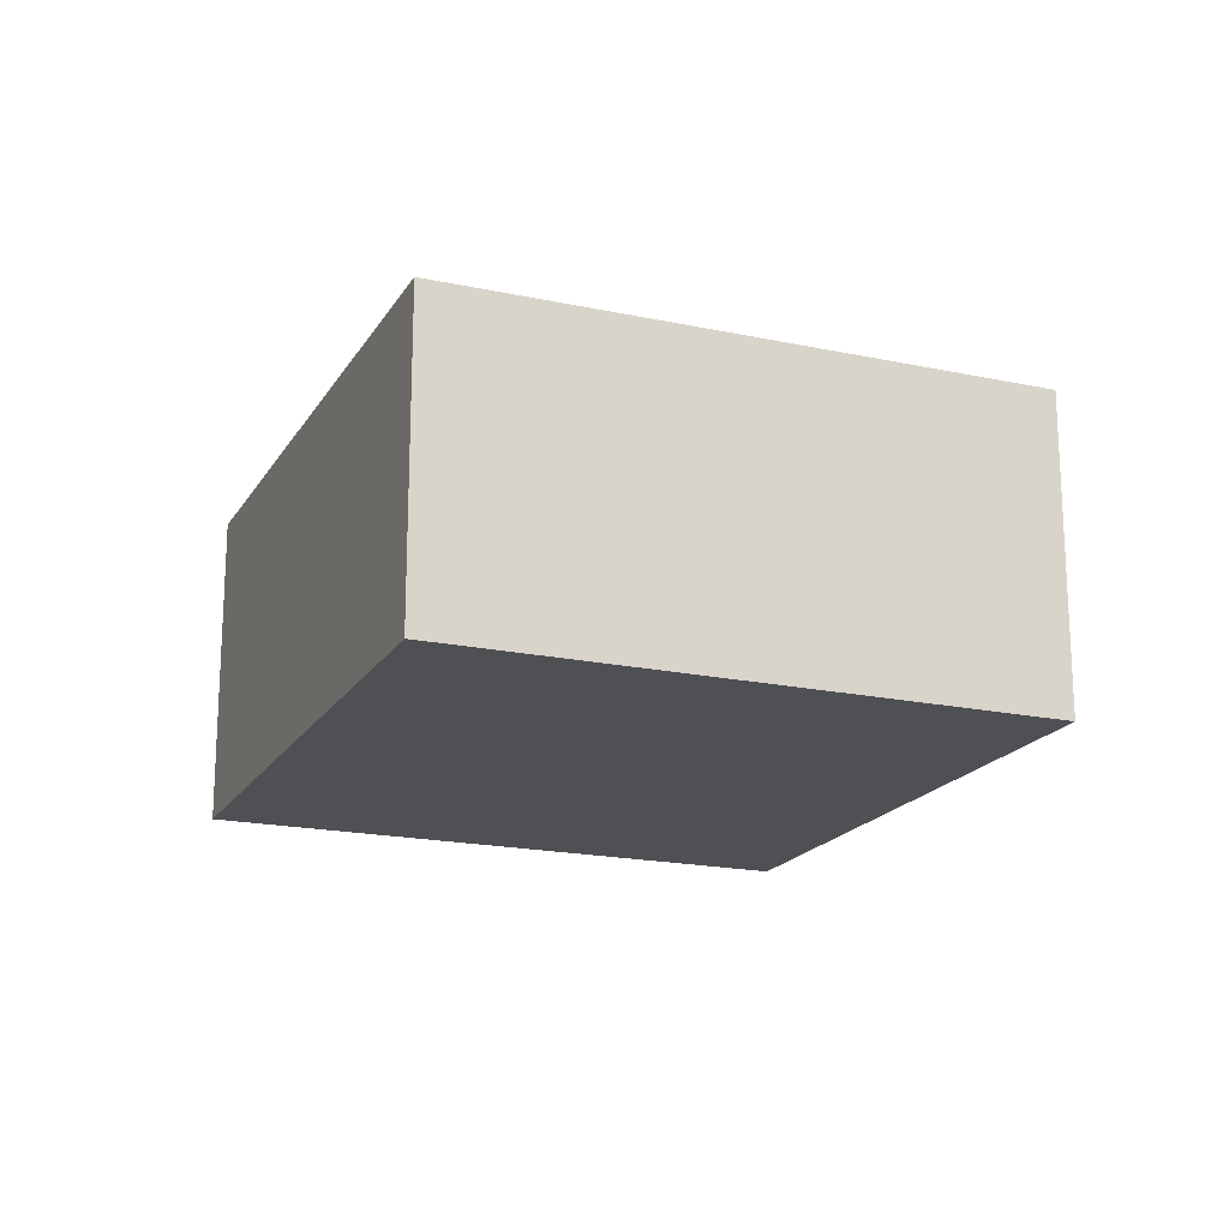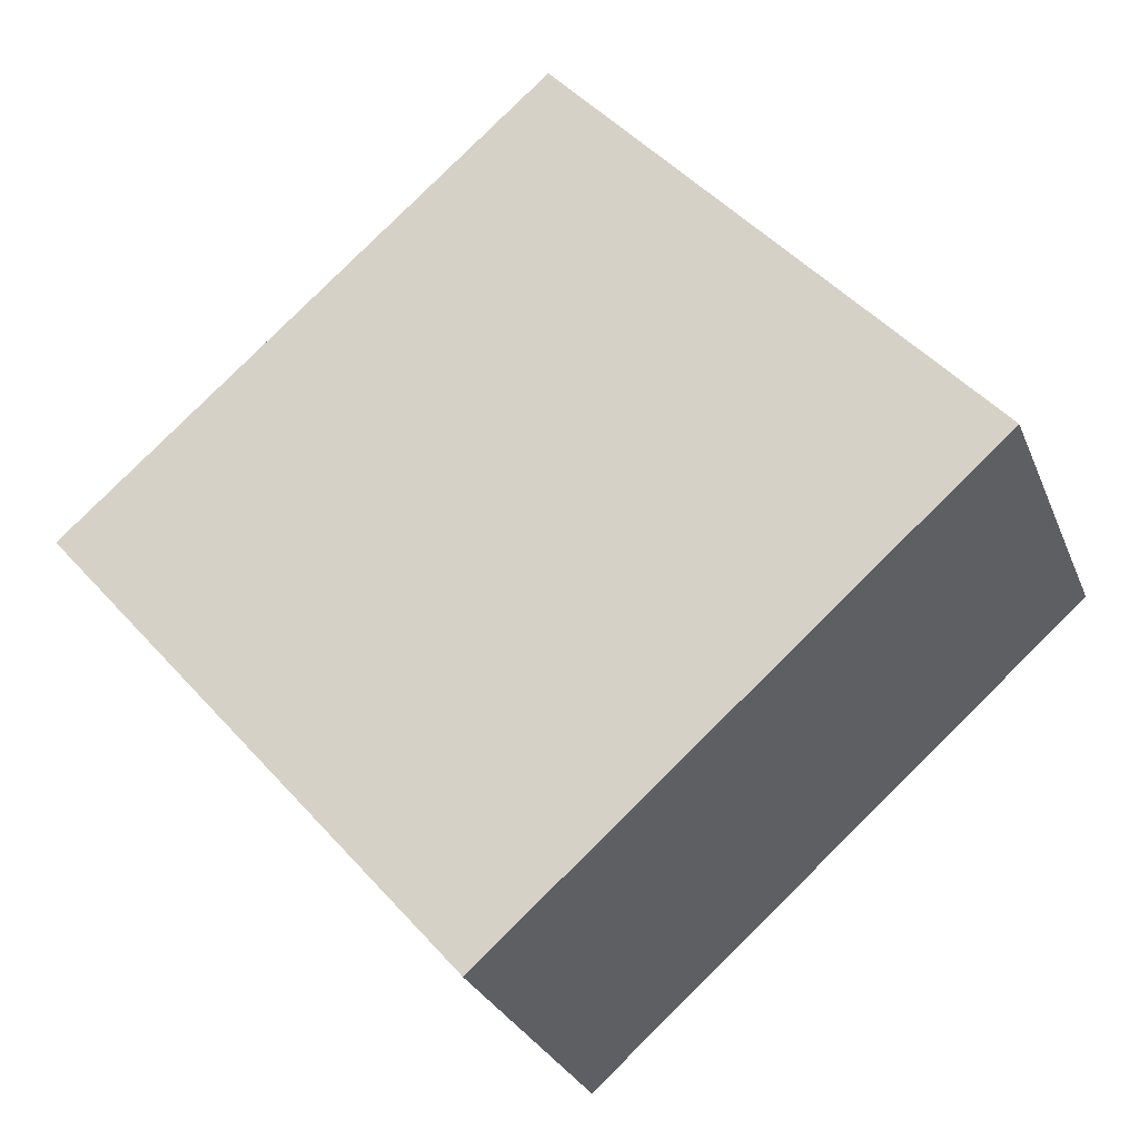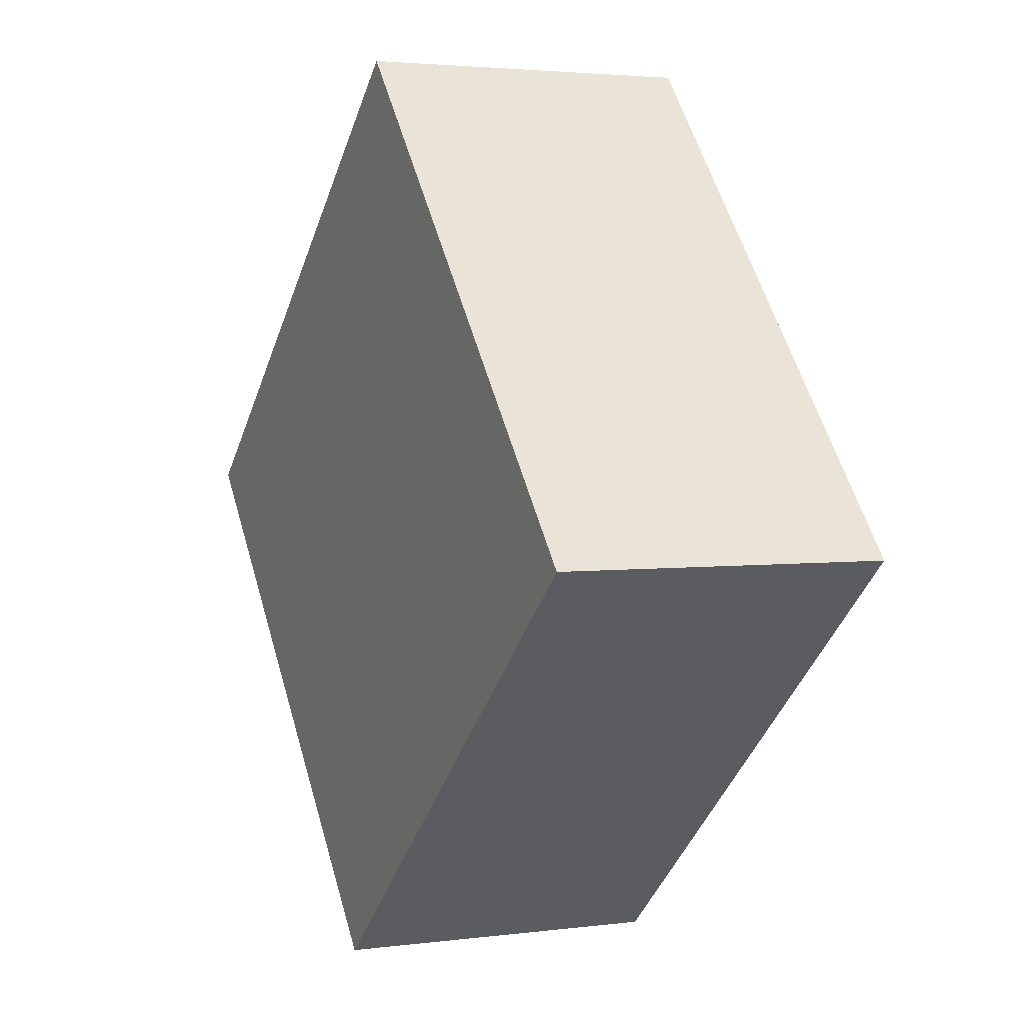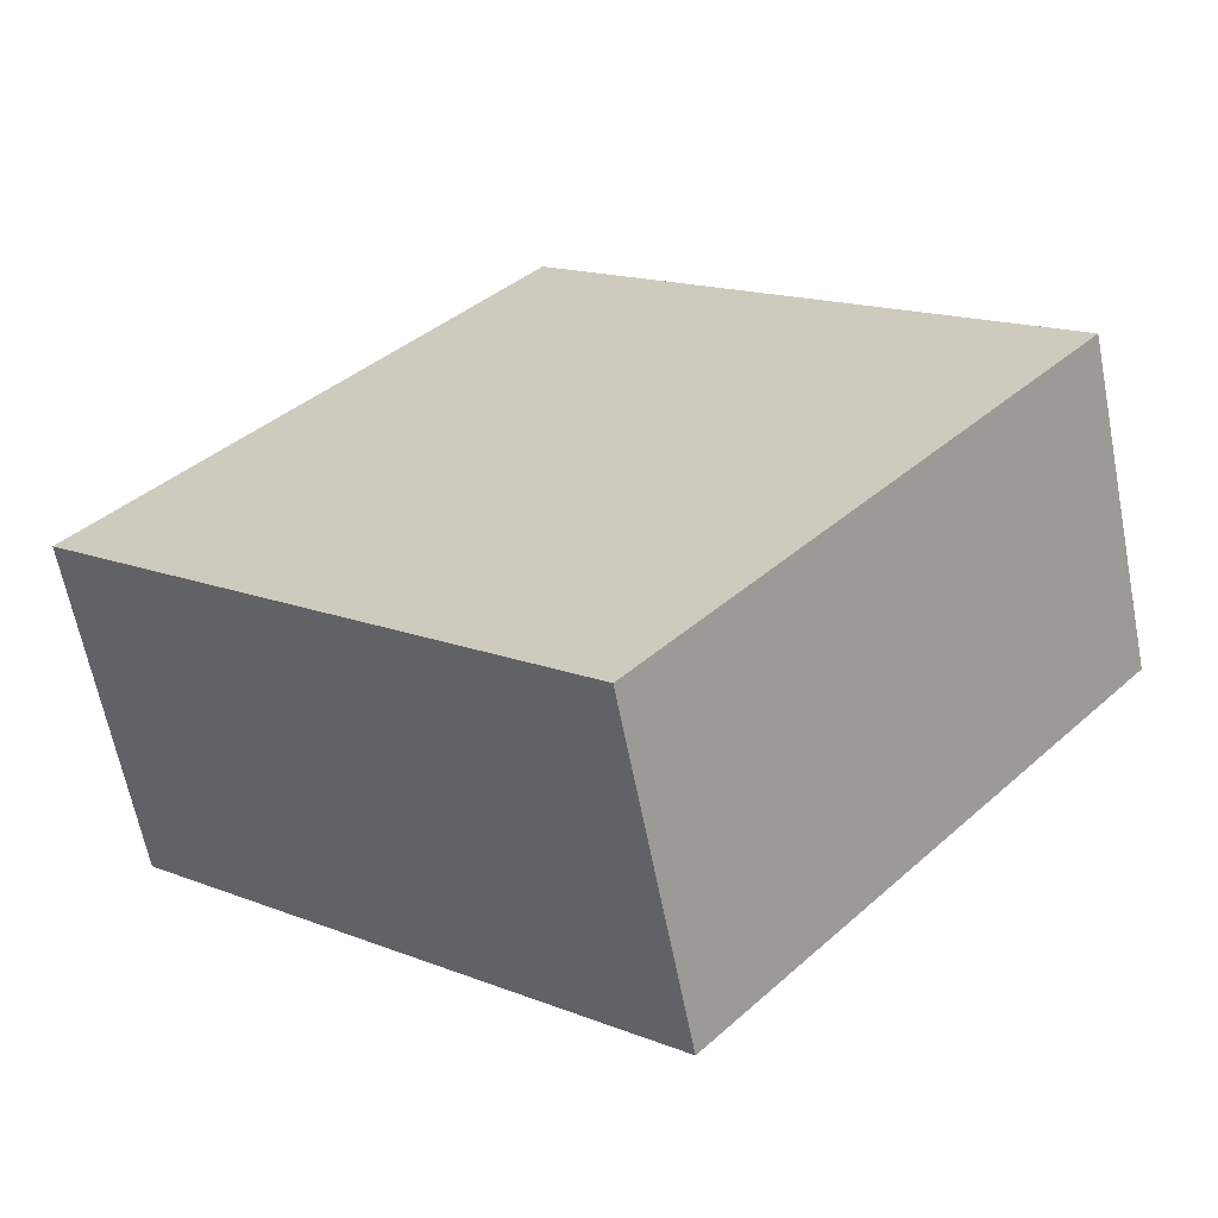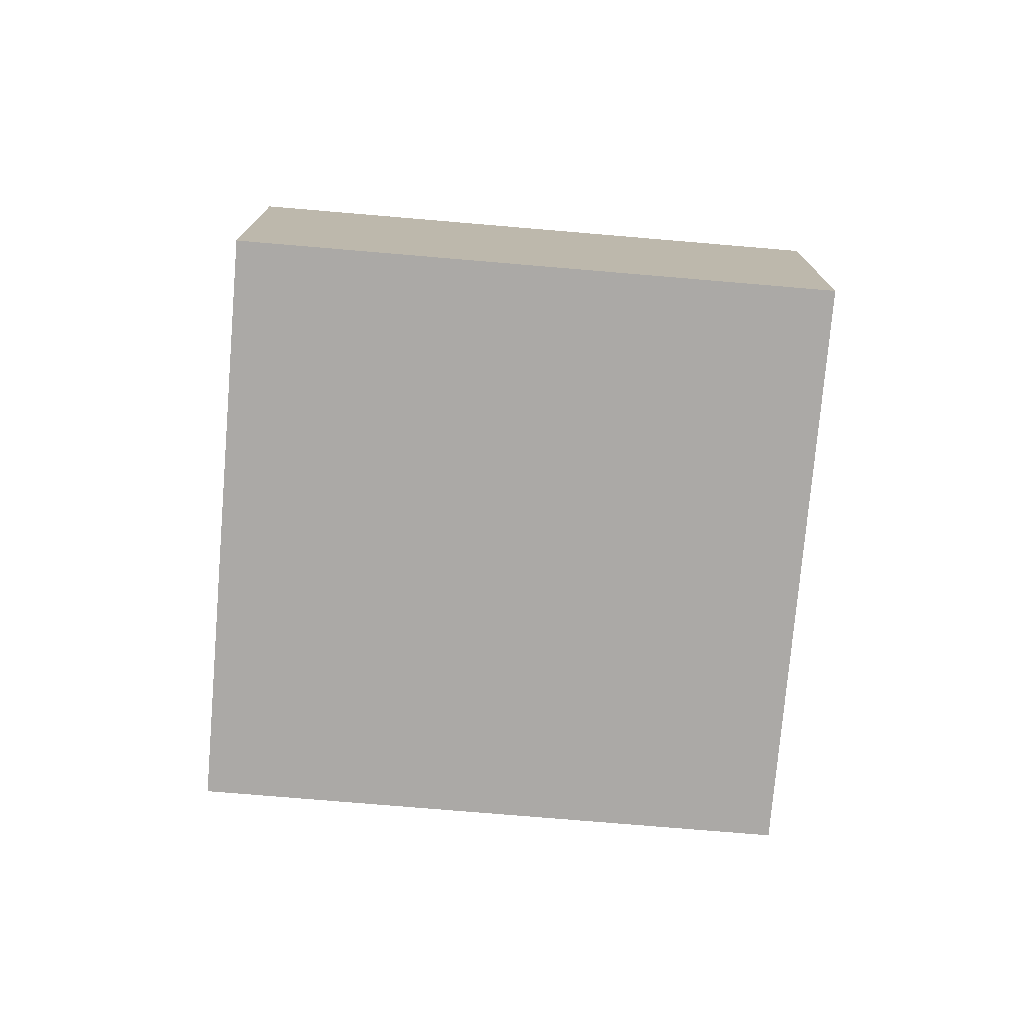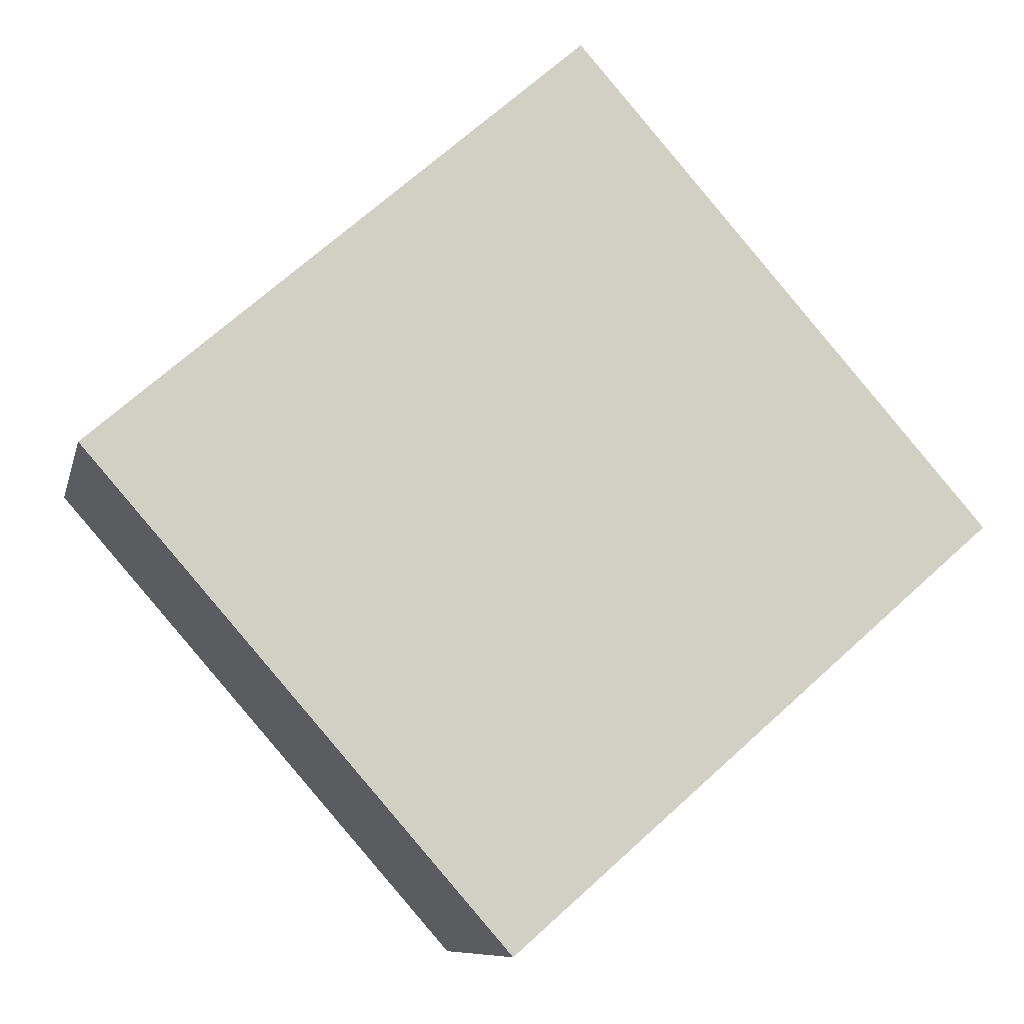
<metadata>
{"format":"obj","ext":"obj","renderer":"f3d","projection":"perspective","resolution":1024,"background":"white","views":[{"elev":-18.7,"azim":26.6,"up":"+Y"},{"elev":-28.4,"azim":19.1,"up":"+Z"},{"elev":3.0,"azim":65.7,"up":"+Z"},{"elev":-63.5,"azim":-168.9,"up":"+Z"},{"elev":-75.5,"azim":134.0,"up":"+Y"},{"elev":-9.1,"azim":-12.5,"up":"+Z"}]}
</metadata>
<code>
v  3.938 3.071 -4.503
v  4.597 3.071 4.02
v  8.535 3.071 -0.483
v  0 3.071 1.88e-16
v  8.535 2.958e-17 -0.483
v  3.938 2.757e-16 -4.503
v  0 0 0
v  4.597 -2.462e-16 4.02
g defaultobject
f 1 2 3
f 2 1 4
f 5 1 3
f 1 5 6
f 6 4 1
f 4 6 7
f 7 2 4
f 2 7 8
f 8 3 2
f 3 8 5
f 8 6 5
f 6 8 7

</code>
